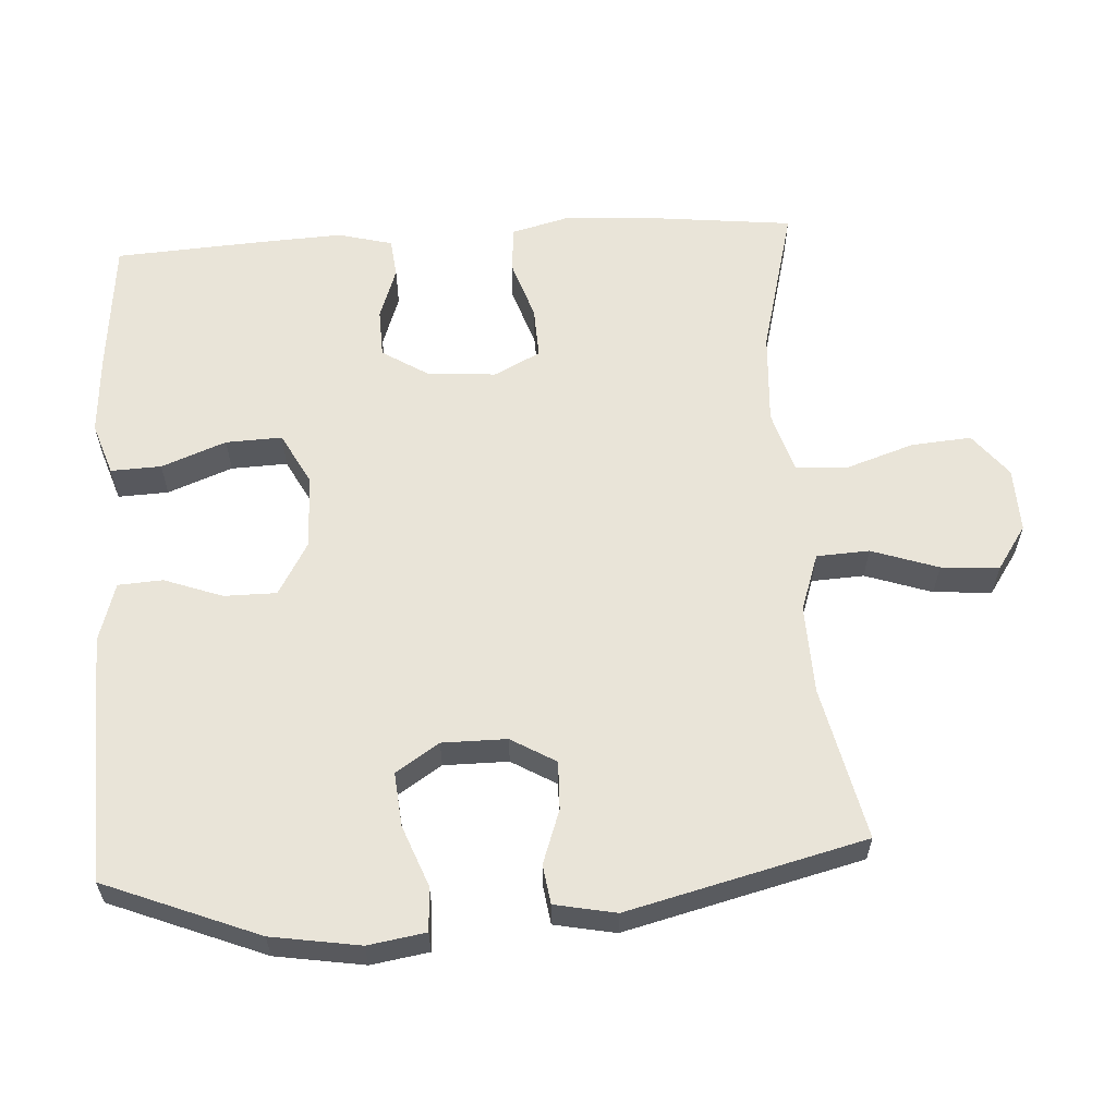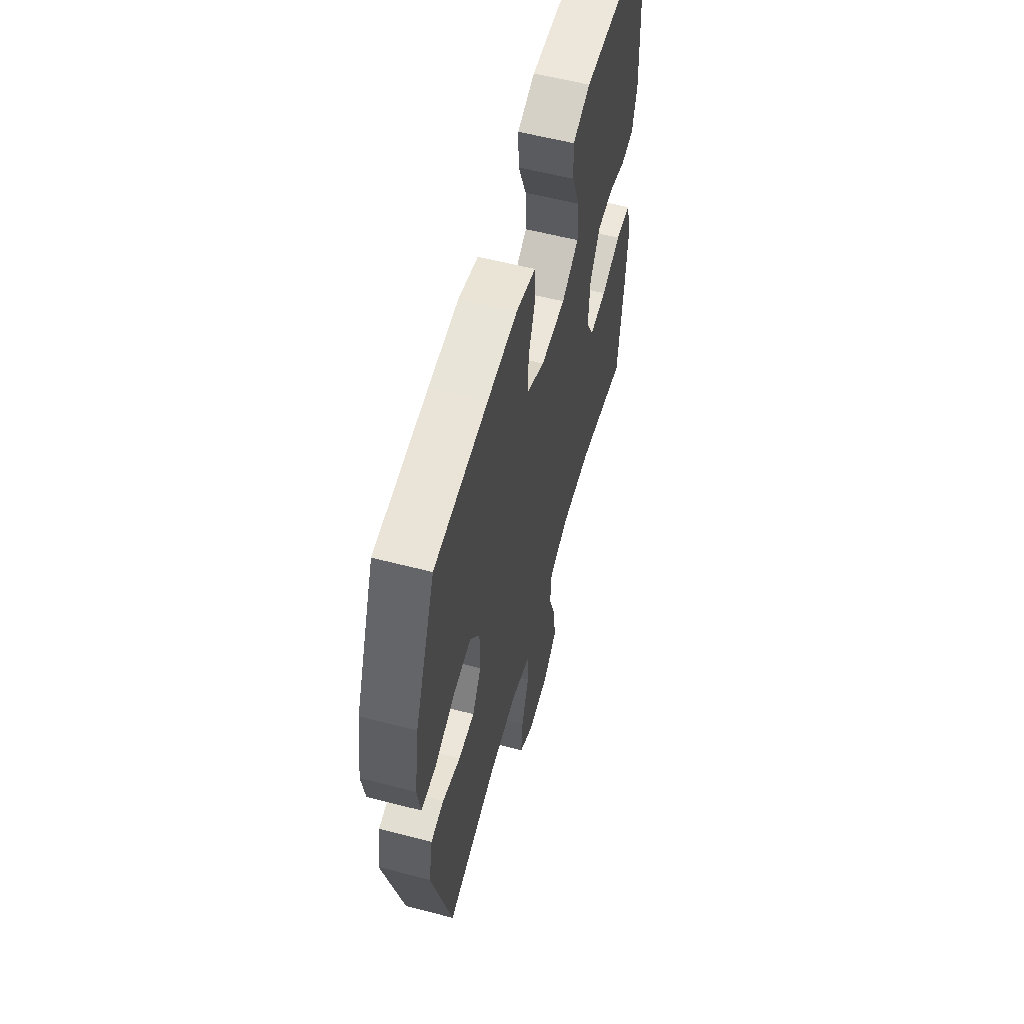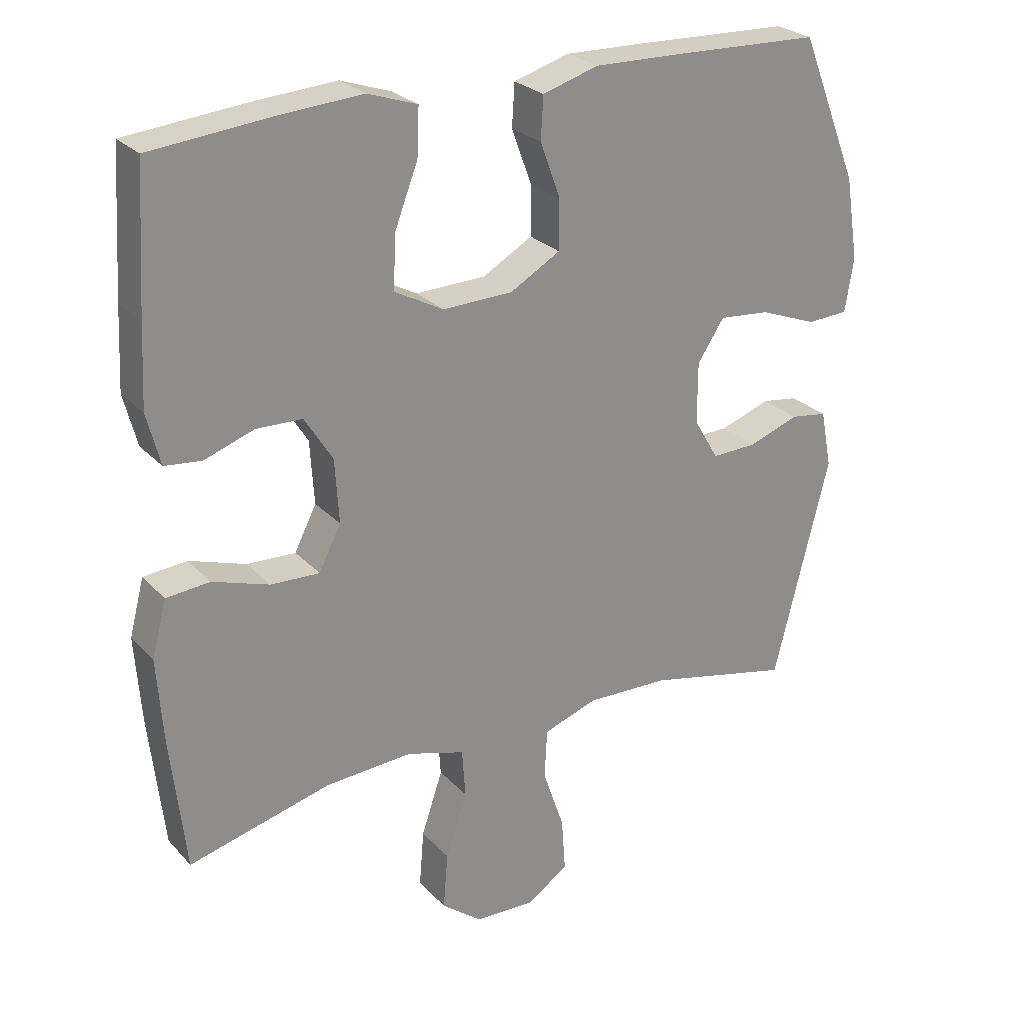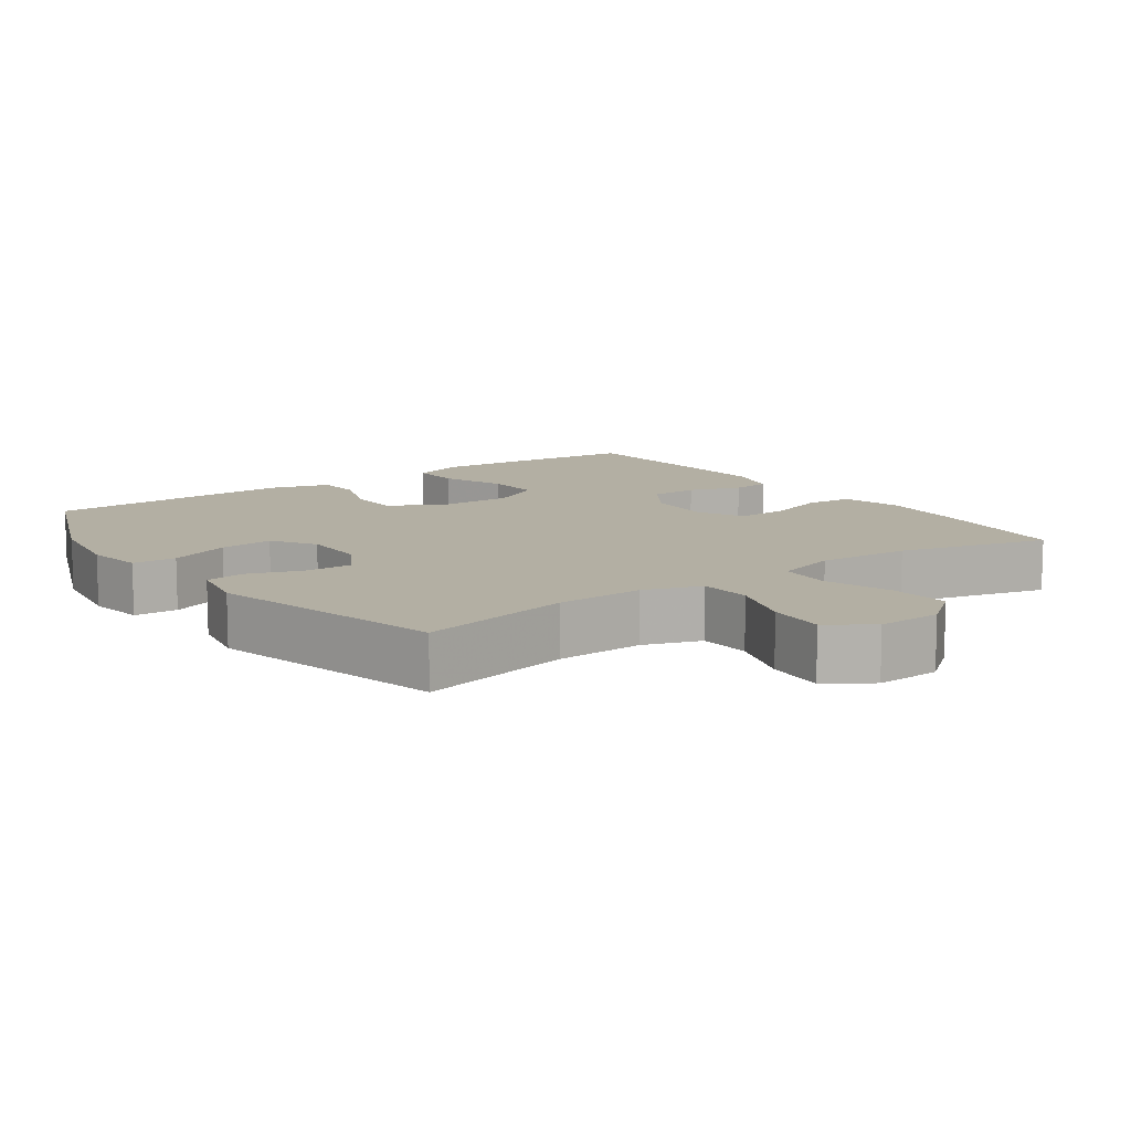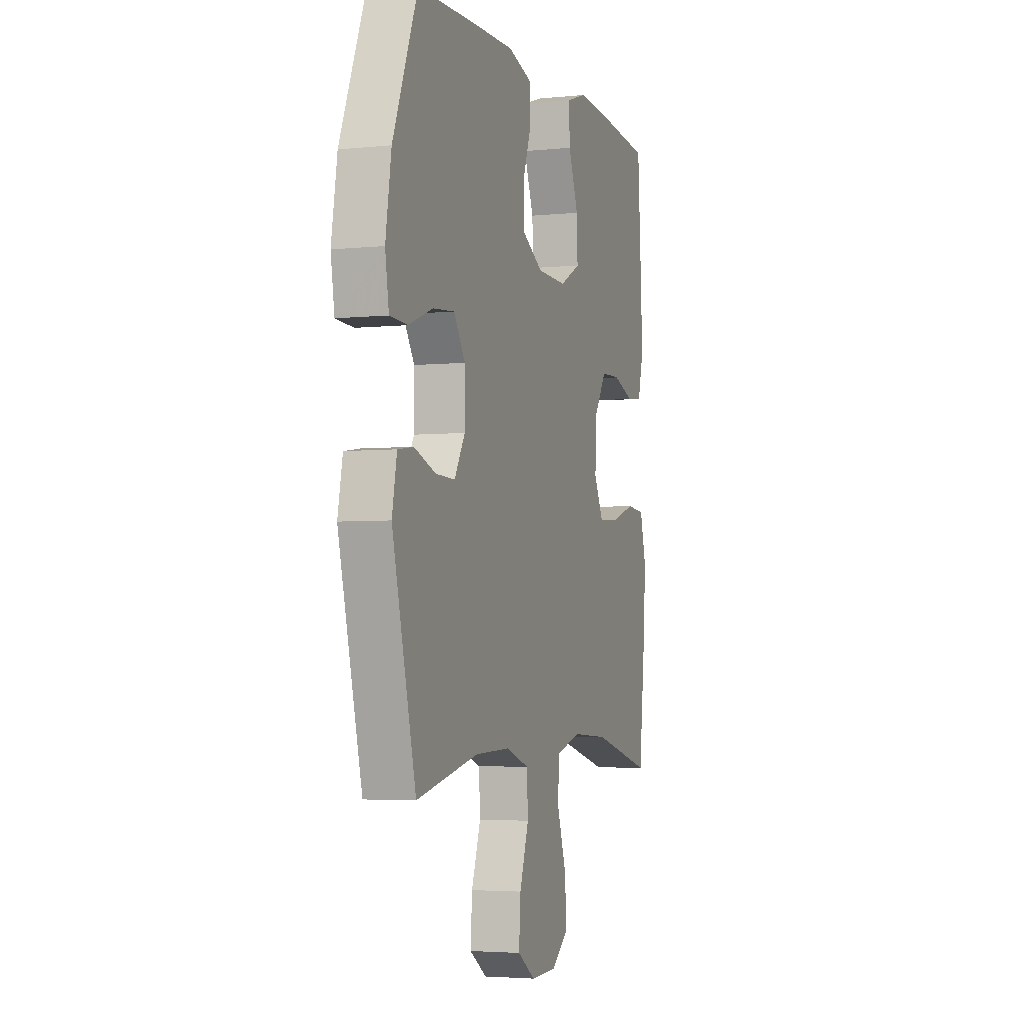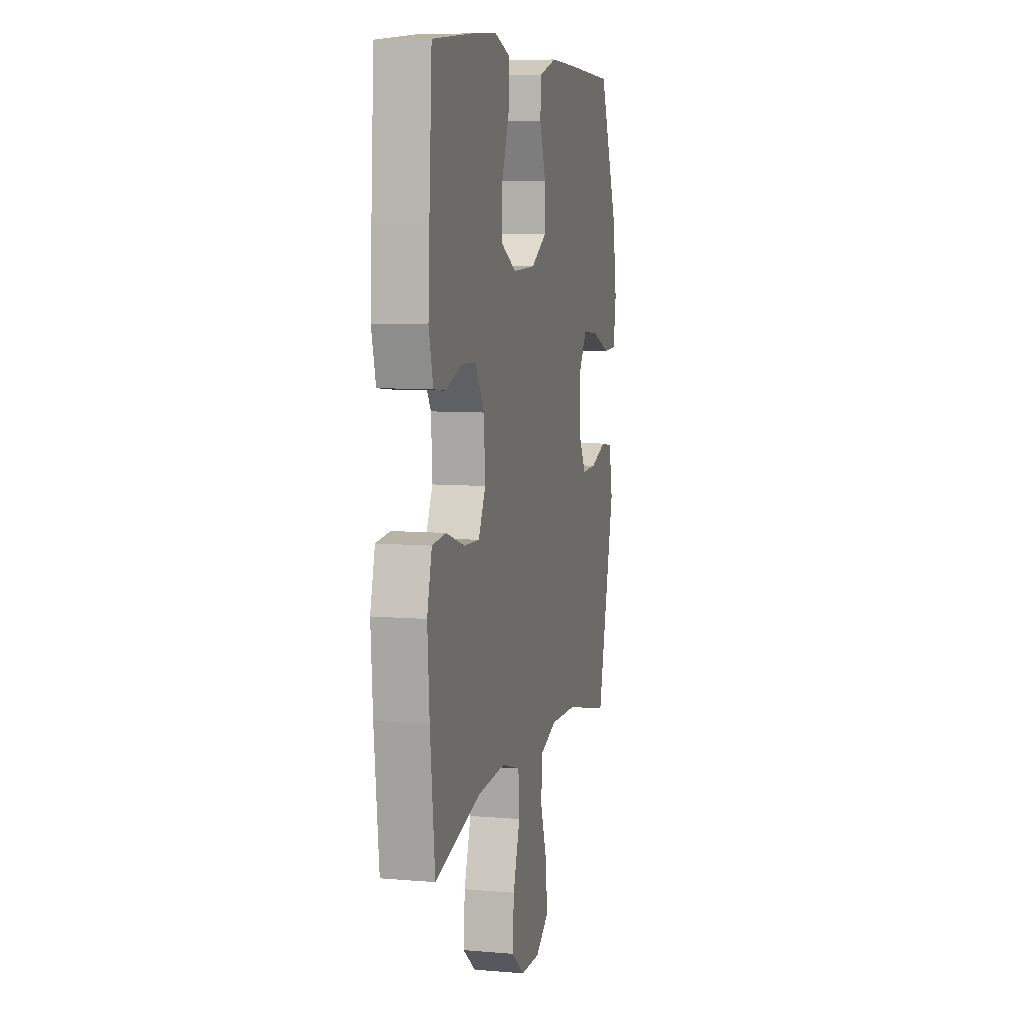
<metadata>
{"format":"obj","ext":"obj","renderer":"f3d","projection":"perspective","resolution":1024,"background":"white","views":[{"elev":60.0,"azim":86.5,"up":"+Y"},{"elev":58.6,"azim":105.0,"up":"+Z"},{"elev":25.9,"azim":-32.2,"up":"+Z"},{"elev":11.1,"azim":144.5,"up":"+Y"},{"elev":-3.8,"azim":108.8,"up":"+Z"},{"elev":7.7,"azim":-76.4,"up":"+Z"}]}
</metadata>
<code>
v 0.5 0.07 -0.5
v 0.283 0.07 -0.452
v 0.158 0.07 -0.448
v 0.077 0.07 -0.476
v 0.073 0.07 -0.55
v 0.105 0.07 -0.644
v 0.111 0.07 -0.726
v 0.049 0.07 -0.768
v -0.042 0.07 -0.765
v -0.103 0.07 -0.717
v -0.096 0.07 -0.632
v -0.064 0.07 -0.536
v -0.069 0.07 -0.463
v -0.156 0.07 -0.437
v -0.287 0.07 -0.445
v -0.5 0.07 -0.5
v -0.522 0.07 -0.3
v -0.531 0.07 -0.172
v -0.509 0.07 -0.088
v -0.444 0.07 -0.082
v -0.359 0.07 -0.11
v -0.286 0.07 -0.113
v -0.253 0.07 -0.048
v -0.259 0.07 0.047
v -0.301 0.07 0.114
v -0.37 0.07 0.116
v -0.444 0.07 0.09
v -0.499 0.07 0.096
v -0.519 0.07 0.173
v -0.513 0.07 0.292
v -0.5 0.07 0.5
v -0.314 0.07 0.518
v -0.196 0.07 0.526
v -0.122 0.07 0.501
v -0.125 0.07 0.43
v -0.16 0.07 0.339
v -0.163 0.07 0.26
v -0.09 0.07 0.221
v 0.015 0.07 0.224
v 0.09 0.07 0.267
v 0.09 0.07 0.341
v 0.06 0.07 0.423
v 0.064 0.07 0.486
v 0.147 0.07 0.511
v 0.274 0.07 0.508
v 0.5 0.07 0.5
v 0.587 0.07 0.283
v 0.607 0.07 0.158
v 0.594 0.07 0.077
v 0.532 0.07 0.074
v 0.446 0.07 0.107
v 0.37 0.07 0.114
v 0.33 0.07 0.053
v 0.33 0.07 -0.038
v 0.367 0.07 -0.101
v 0.435 0.07 -0.099
v 0.511 0.07 -0.072
v 0.566 0.07 -0.08
v 0.583 0.07 -0.166
v 0.5 0 -0.5
v 0.283 0 -0.452
v 0.158 0 -0.448
v 0.077 0 -0.476
v 0.073 0 -0.55
v 0.105 0 -0.644
v 0.111 0 -0.726
v 0.049 0 -0.768
v -0.042 0 -0.765
v -0.103 0 -0.717
v -0.096 0 -0.632
v -0.064 0 -0.536
v -0.069 0 -0.463
v -0.156 0 -0.437
v -0.287 0 -0.445
v -0.5 0 -0.5
v -0.522 0 -0.3
v -0.531 0 -0.172
v -0.509 0 -0.088
v -0.444 0 -0.082
v -0.359 0 -0.11
v -0.286 0 -0.113
v -0.253 0 -0.048
v -0.259 0 0.047
v -0.301 0 0.114
v -0.37 0 0.116
v -0.444 0 0.09
v -0.499 0 0.096
v -0.519 0 0.173
v -0.513 0 0.292
v -0.5 0 0.5
v -0.314 0 0.518
v -0.196 0 0.526
v -0.122 0 0.501
v -0.125 0 0.43
v -0.16 0 0.339
v -0.163 0 0.26
v -0.09 0 0.221
v 0.015 0 0.224
v 0.09 0 0.267
v 0.09 0 0.341
v 0.06 0 0.423
v 0.064 0 0.486
v 0.147 0 0.511
v 0.274 0 0.508
v 0.5 0 0.5
v 0.587 0 0.283
v 0.607 0 0.158
v 0.594 0 0.077
v 0.532 0 0.074
v 0.446 0 0.107
v 0.37 0 0.114
v 0.33 0 0.053
v 0.33 0 -0.038
v 0.367 0 -0.101
v 0.435 0 -0.099
v 0.511 0 -0.072
v 0.566 0 -0.08
v 0.583 0 -0.166
f 59 1 2
f 58 59 2
f 57 58 2
f 56 57 2
f 55 56 2 3
f 54 55 3 4
f 53 54 4
f 49 50 51
f 48 49 51
f 47 48 51
f 46 47 51
f 45 46 51
f 44 45 51
f 43 44 51
f 42 43 51
f 41 42 51
f 40 41 51 52
f 39 40 52 53
f 34 35 36
f 33 34 36
f 32 33 36
f 31 32 36
f 30 31 36
f 29 30 36
f 28 29 36
f 27 28 36
f 26 27 36
f 25 26 36 37
f 24 25 37 38
f 19 20 21
f 18 19 21
f 17 18 21
f 16 17 21
f 15 16 21
f 14 15 21 22
f 13 14 22 23
f 10 11 12
f 9 10 12
f 8 9 12
f 7 8 12
f 6 7 12
f 5 6 12
f 4 5 12 13
f 38 39 53
f 24 38 53
f 23 24 53
f 13 23 53
f 4 13 53
f 61 60 118
f 61 118 117
f 61 117 116
f 61 116 115
f 62 61 115 114
f 63 62 114 113
f 63 113 112
f 110 109 108
f 110 108 107
f 110 107 106
f 110 106 105
f 110 105 104
f 110 104 103
f 110 103 102
f 110 102 101
f 110 101 100
f 111 110 100 99
f 112 111 99 98
f 95 94 93
f 95 93 92
f 95 92 91
f 95 91 90
f 95 90 89
f 95 89 88
f 95 88 87
f 95 87 86
f 95 86 85
f 96 95 85 84
f 97 96 84 83
f 80 79 78
f 80 78 77
f 80 77 76
f 80 76 75
f 80 75 74
f 81 80 74 73
f 82 81 73 72
f 71 70 69
f 71 69 68
f 71 68 67
f 71 67 66
f 71 66 65
f 71 65 64
f 72 71 64 63
f 112 98 97
f 112 97 83
f 112 83 82
f 112 82 72
f 112 72 63
f 1 60 61 2
f 2 61 62 3
f 3 62 63 4
f 4 63 64 5
f 5 64 65 6
f 6 65 66 7
f 7 66 67 8
f 8 67 68 9
f 9 68 69 10
f 10 69 70 11
f 11 70 71 12
f 12 71 72 13
f 13 72 73 14
f 14 73 74 15
f 15 74 75 16
f 16 75 76 17
f 17 76 77 18
f 18 77 78 19
f 19 78 79 20
f 20 79 80 21
f 21 80 81 22
f 22 81 82 23
f 23 82 83 24
f 24 83 84 25
f 25 84 85 26
f 26 85 86 27
f 27 86 87 28
f 28 87 88 29
f 29 88 89 30
f 30 89 90 31
f 31 90 91 32
f 32 91 92 33
f 33 92 93 34
f 34 93 94 35
f 35 94 95 36
f 36 95 96 37
f 37 96 97 38
f 38 97 98 39
f 39 98 99 40
f 40 99 100 41
f 41 100 101 42
f 42 101 102 43
f 43 102 103 44
f 44 103 104 45
f 45 104 105 46
f 46 105 106 47
f 47 106 107 48
f 48 107 108 49
f 49 108 109 50
f 50 109 110 51
f 51 110 111 52
f 52 111 112 53
f 53 112 113 54
f 54 113 114 55
f 55 114 115 56
f 56 115 116 57
f 57 116 117 58
f 58 117 118 59
f 59 118 60 1

</code>
